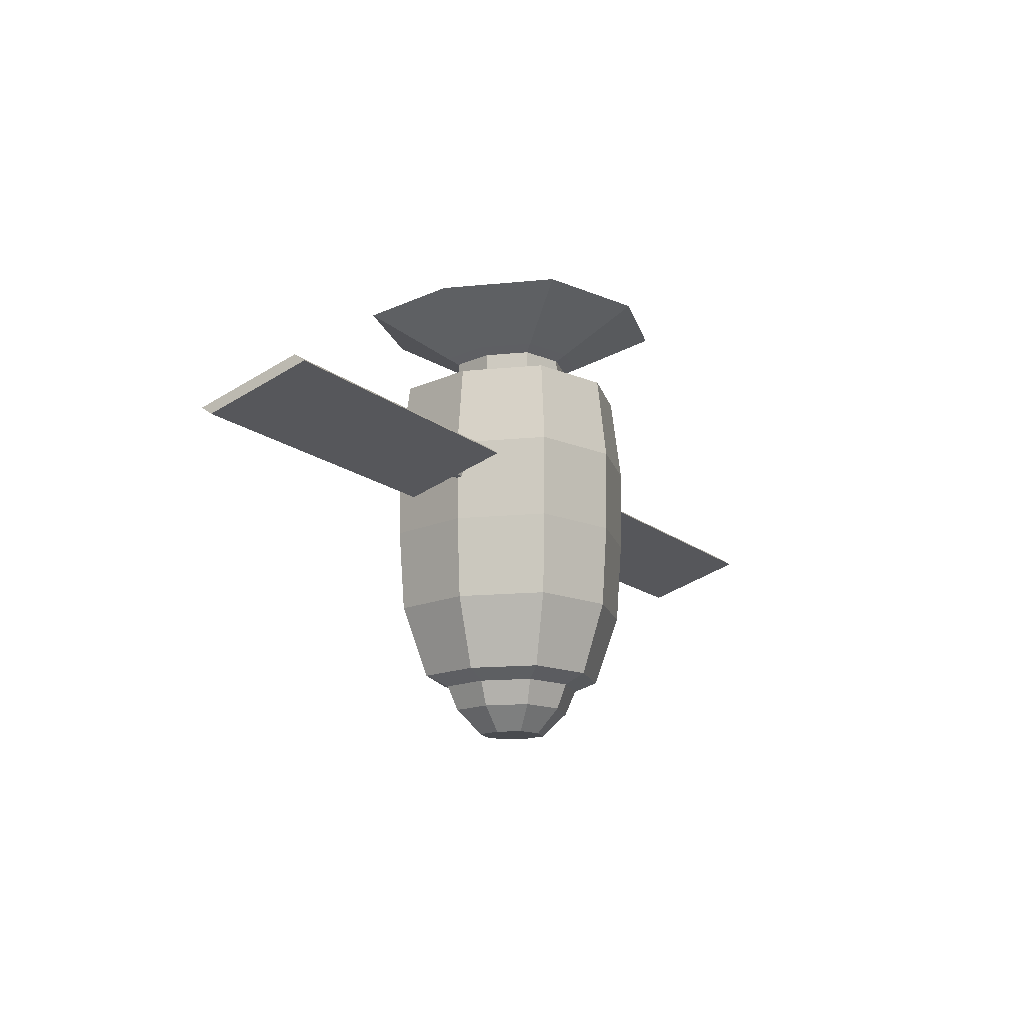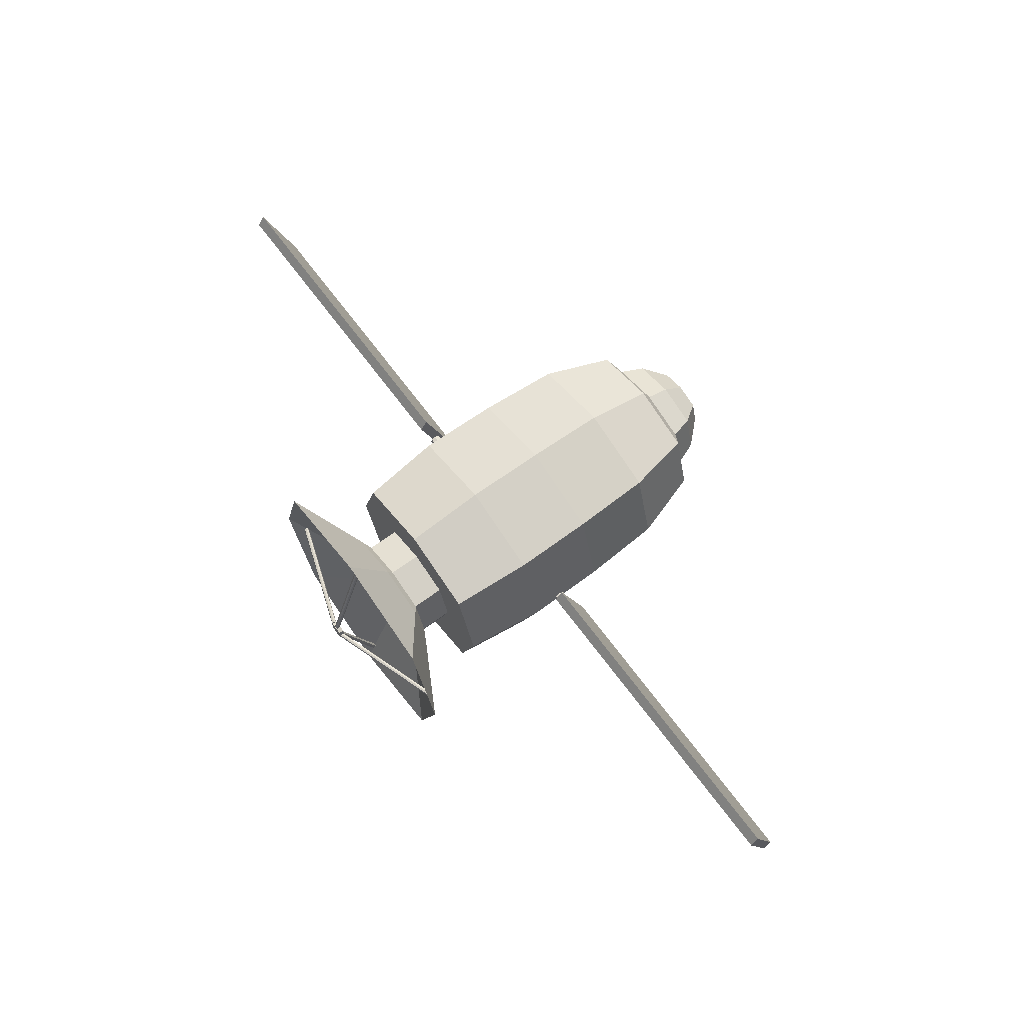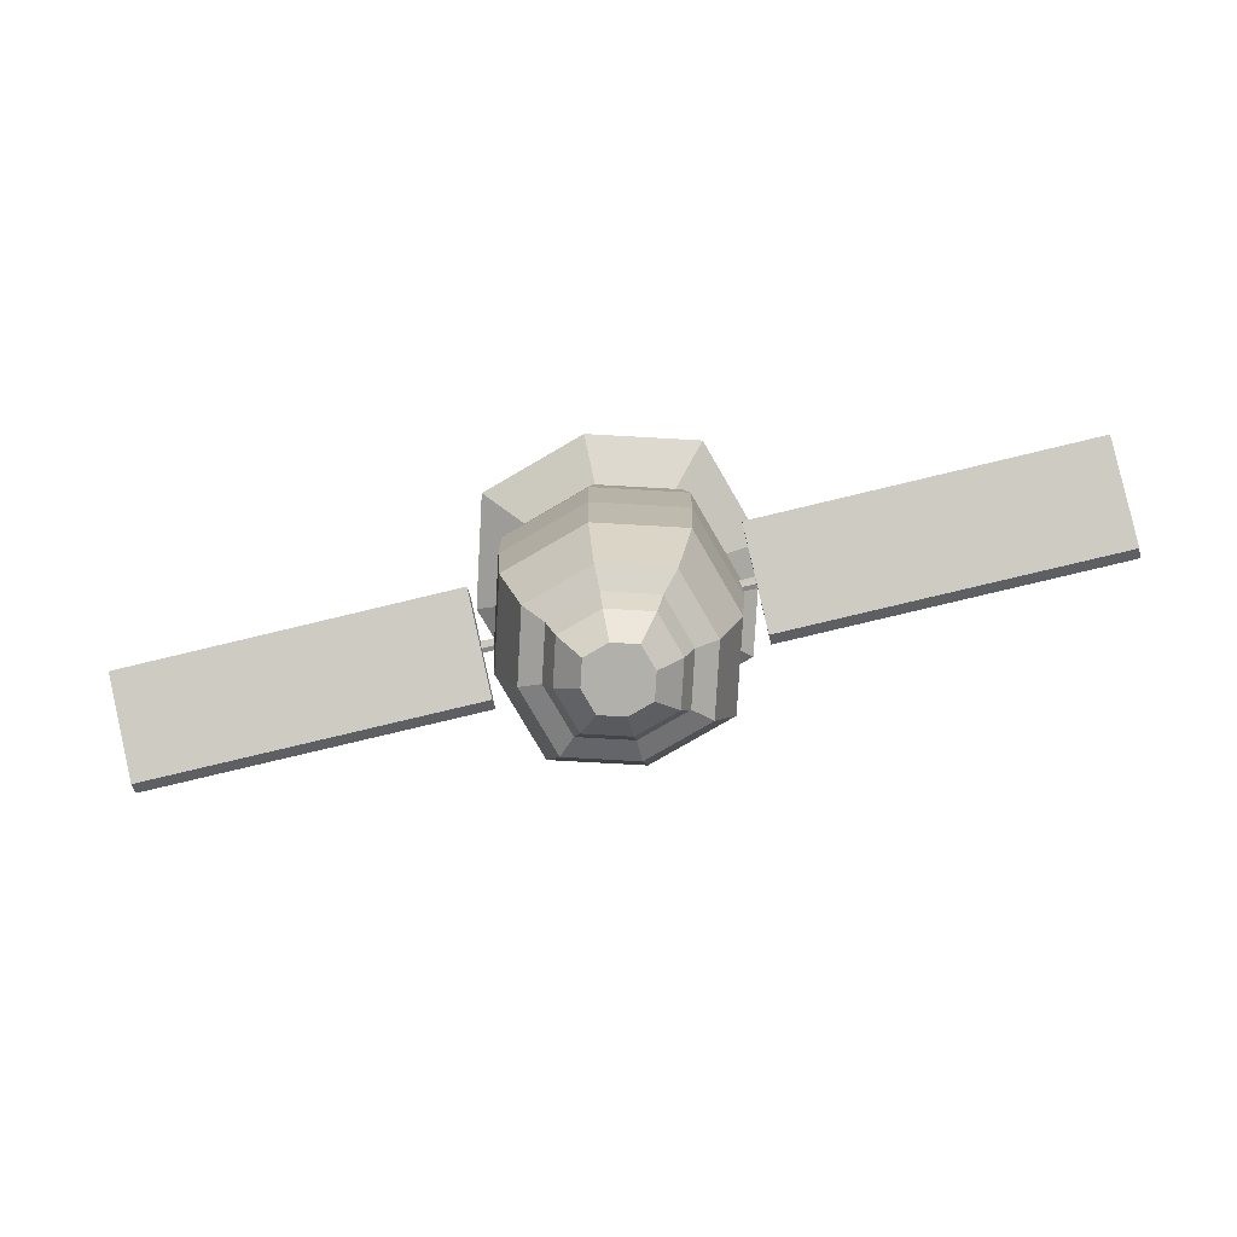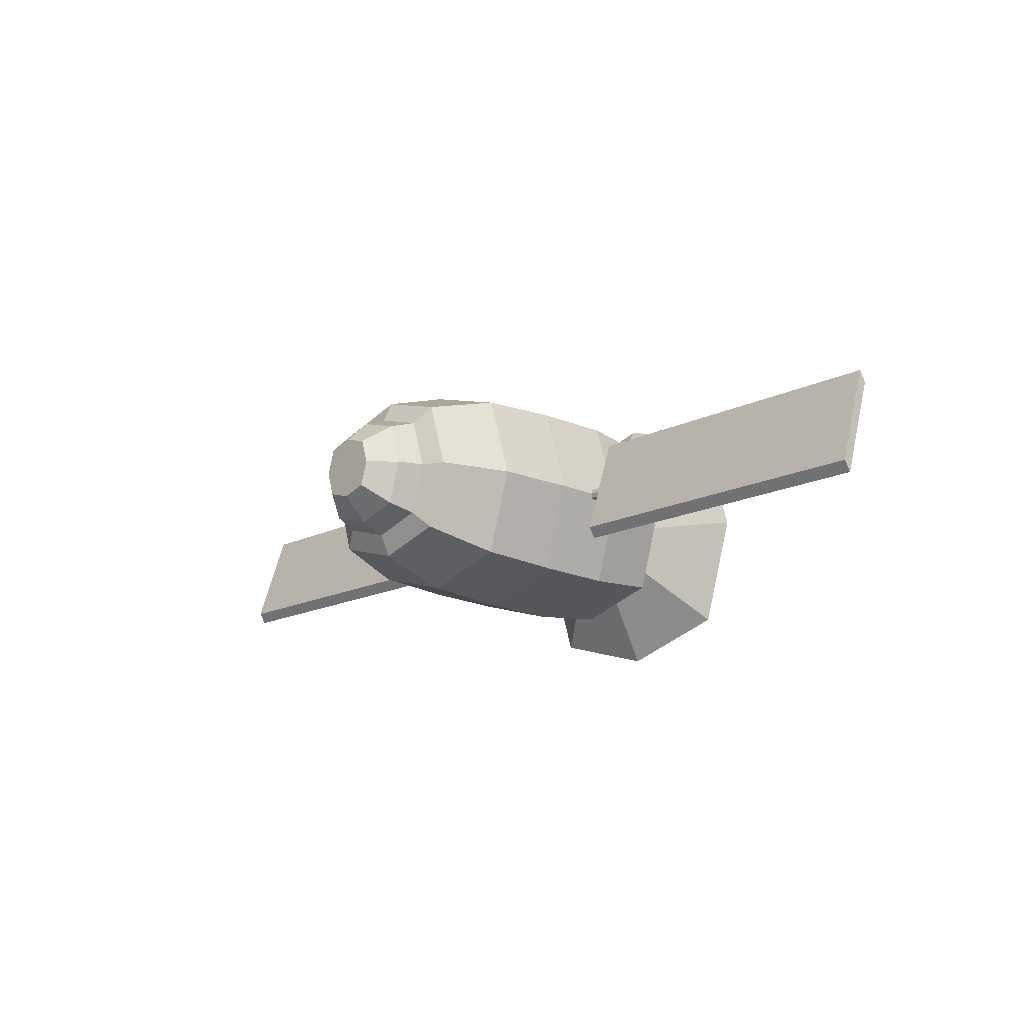
<metadata>
{"format":"obj","ext":"obj","renderer":"f3d","projection":"perspective","resolution":1024,"background":"white","views":[{"elev":-14.2,"azim":-60.5,"up":"+Y"},{"elev":66.8,"azim":-126.3,"up":"+Z"},{"elev":-78.4,"azim":13.5,"up":"+Y"},{"elev":-16.0,"azim":45.8,"up":"+Z"}]}
</metadata>
<code>
o Cube.001
v -0.08267 3.326 0.08267
v -0.08267 3.386 0.08267
v -0.08267 3.326 -0.08267
v -0.08267 3.386 -0.08267
v 0.08267 3.326 0.08267
v 0.08267 3.386 0.08267
v 0.08267 3.326 -0.08267
v 0.08267 3.386 -0.08267
v -0.1075 3.326 0
v -0.08267 3.356 0.08267
v -0.1075 3.386 0
v -0.08267 3.356 -0.08267
v 0 3.326 -0.1075
v 0 3.386 -0.1075
v 0.08267 3.356 -0.08267
v 0.1075 3.326 0
v 0.1075 3.386 0
v 0.08267 3.356 0.08267
v 0 3.326 0.1075
v 0 3.386 0.1075
v 0 3.386 0
v 0 3.326 0
v 0 3.356 0.1075
v 0.1075 3.356 0
v 0 3.356 -0.1075
v -0.1075 3.356 0
v 1.492 2.856 0.02265
v 0.1061 3.327 0.02265
v 1.492 2.856 -0.02265
v 0.1061 3.327 -0.02265
v 1.507 2.899 0.02265
v 0.1207 3.369 0.02265
v 1.507 2.899 -0.02265
v 0.1207 3.369 -0.02265
v 1.49 2.849 0
v 0.7992 3.091 0.02265
v 0.104 3.32 -0
v 0.7992 3.091 -0.02265
v 1.5 2.877 -0.02944
v 0.1134 3.348 -0.02944
v 0.8138 3.134 -0.02265
v 1.509 2.905 0
v 0.1229 3.376 -0
v 0.8138 3.134 0.02265
v 1.5 2.877 0.02944
v 0.1134 3.348 0.02944
v 0.1134 3.348 -0
v 1.5 2.877 0
v 0.8065 3.113 0.02944
v 0.816 3.14 0
v 0.8065 3.113 -0.02944
v 0.7971 3.085 0
v -1.479 2.867 -0.02491
v -0.09291 3.338 -0.02491
v -1.479 2.867 0.02039
v -0.09291 3.338 0.02039
v -1.494 2.91 -0.02491
v -0.1075 3.381 -0.02491
v -1.494 2.91 0.02039
v -0.1075 3.381 0.02039
v -1.477 2.861 -0.002259
v -0.786 3.103 -0.02491
v -0.09072 3.332 -0.002259
v -0.786 3.103 0.02039
v -1.486 2.889 0.02718
v -0.1002 3.36 0.02718
v -0.8006 3.146 0.02039
v -1.496 2.917 -0.002259
v -0.1097 3.388 -0.002259
v -0.8006 3.146 -0.02491
v -1.486 2.889 -0.0317
v -0.1002 3.36 -0.0317
v -0.1002 3.36 -0.002259
v -1.486 2.889 -0.002259
v -0.7933 3.124 -0.0317
v -0.8028 3.152 -0.002259
v -0.7933 3.124 0.02718
v -0.7838 3.096 -0.002259
v -0.02285 2.867 1.488
v -0.02285 3.338 0.102
v 0.02244 2.867 1.488
v 0.02244 3.338 0.102
v -0.02285 2.91 1.503
v -0.02285 3.381 0.1165
v 0.02244 2.91 1.503
v 0.02244 3.381 0.1165
v -0.000207 2.861 1.486
v -0.02285 3.103 0.7951
v -0.000207 3.332 0.09978
v 0.02244 3.103 0.7951
v 0.02923 2.889 1.495
v 0.02923 3.36 0.1092
v 0.02244 3.146 0.8096
v -0.000207 2.917 1.505
v -0.000207 3.388 0.1187
v -0.02285 3.146 0.8096
v -0.02965 2.889 1.495
v -0.02965 3.36 0.1092
v -0.000207 3.36 0.1092
v -0.000207 2.889 1.495
v -0.02965 3.124 0.8023
v -0.000207 3.152 0.8118
v 0.02923 3.124 0.8023
v -0.000207 3.096 0.7929
v 0.02564 2.867 -1.488
v 0.02564 3.338 -0.1014
v -0.01965 2.867 -1.488
v -0.01965 3.338 -0.1014
v 0.02564 2.91 -1.502
v 0.02564 3.381 -0.1159
v -0.01965 2.91 -1.502
v -0.01965 3.381 -0.1159
v 0.002993 2.861 -1.485
v 0.02564 3.103 -0.7945
v 0.002994 3.332 -0.09917
v -0.01965 3.103 -0.7945
v -0.02645 2.889 -1.495
v -0.02645 3.36 -0.1086
v -0.01965 3.146 -0.809
v 0.002993 2.917 -1.504
v 0.002994 3.388 -0.1181
v 0.02564 3.146 -0.809
v 0.03243 2.889 -1.495
v 0.03243 3.36 -0.1086
v 0.002994 3.36 -0.1086
v 0.002993 2.889 -1.495
v 0.03243 3.124 -0.8017
v 0.002994 3.152 -0.8112
v -0.02645 3.124 -0.8017
v 0.002994 3.096 -0.7923
v 0.6108 -2 0.6108
v 0.5295 2 0.5295
v 0.6108 -2 -0.6108
v 0.5295 2 -0.5295
v 0 -2 -0.7941
v -0 2 -0.6884
v 1.082 0 -1.082
v 0.7941 -2 0
v 0.6884 2 0
v 1.082 0 1.082
v 0 -2 0.7941
v -0 2 0.6884
v 0 0 1.406
v 1.406 0 0
v 0 0 -1.406
v 1.033 -0.9998 -1.033
v 1.033 -0.9998 1.033
v 0 -0.9998 1.343
v 1.343 -0.9998 0
v 0 -0.9998 -1.343
v 1.093 0.9998 -1.093
v 1.093 0.9998 1.093
v 0 0.9998 1.421
v 1.421 0.9998 0
v 0 0.9998 -1.421
v 0 -1.873 -1.057
v 1.057 -1.873 0
v 0.8128 -1.873 -0.8128
v 0 -1.873 1.057
v 0.8128 -1.873 0.8128
v -0.297 -2.605 0.297
v -0.297 -2.605 -0.297
v 0.297 -2.605 0.297
v 0.297 -2.605 -0.297
v -0.3862 -2.605 0
v 0 -2.605 -0.3862
v 0.3862 -2.605 0
v 0 -2.605 0.3862
v 0.5181 -2.302 0.5181
v 0.6736 -2.302 0
v 0.5181 -2.302 -0.5181
v 0 -2.302 0.6736
v 0 -2.302 -0.6736
v 0 0 -1
v -0.1951 0 -0.9808
v -0.3827 0 -0.9239
v -0.5556 0 -0.8315
v -0.7071 0 -0.7071
v -0.8315 0 -0.5556
v -0.9239 0 -0.3827
v -0.9808 0 -0.1951
v -1 0 0
v -0.9808 0 0.1951
v -0.9239 0 0.3827
v -0.8315 0 0.5556
v -0.7071 0 0.7071
v -0.5556 0 0.8315
v -0.3827 0 0.9239
v -0.1951 0 0.9808
v 0 0 1
v 0.1951 0 0.9808
v 0.3827 0 0.9239
v 0.5556 0 0.8315
v 0.7071 0 0.7071
v 0.8315 0 0.5556
v 0.9239 0 0.3827
v 0.9808 0 0.1951
v 1 0 0
v 0.9808 0 -0.1951
v 0.9239 0 -0.3827
v 0.8315 0 -0.5556
v 0.7071 0 -0.7071
v 0.5556 0 -0.8315
v 0.3827 0 -0.9239
v 0.1951 0 -0.9808
v 1.382 0.5497 0.05357
v 1.382 0.6617 0.05357
v 1.382 0.5497 -0.05839
v 1.382 0.6617 -0.05839
v 1.573 0.5497 0.05357
v 1.573 0.6617 0.05357
v 1.573 0.5497 -0.05839
v 1.573 0.6617 -0.05839
v 1.382 0.5329 -0.00241
v 1.382 0.6057 0.06476
v 1.382 0.6785 -0.00241
v 1.382 0.6057 -0.06958
v 1.477 0.5497 -0.05839
v 1.477 0.6617 -0.05839
v 1.573 0.6057 -0.06958
v 1.573 0.5329 -0.00241
v 1.573 0.6785 -0.00241
v 1.573 0.6057 0.06476
v 1.477 0.5497 0.05357
v 1.477 0.6617 0.05357
v 1.477 0.6785 -0.00241
v 1.477 0.5329 -0.00241
v 1.477 0.6057 0.06476
v 1.573 0.6057 -0.00241
v 1.477 0.6057 -0.06958
v 1.382 0.6057 -0.00241
v 1.579 0.3093 -0.5528
v 1.579 0.722 0.6858
v 1.579 0.3997 -0.6858
v 1.579 0.8125 0.5528
v 5.75 0.3093 -0.5528
v 5.75 0.722 0.6858
v 5.75 0.3997 -0.6858
v 5.75 0.8125 0.5528
v -0.6108 -2 0.6108
v -0.5295 2 0.5295
v -0.6108 -2 -0.6108
v -0.5295 2 -0.5295
v -1.082 0 -1.082
v -0.7941 -2 0
v -0.6884 2 0
v -1.082 0 1.082
v -1.406 0 0
v -1.033 -0.9998 -1.033
v -1.033 -0.9998 1.033
v -1.343 -0.9998 0
v -1.093 0.9998 -1.093
v -1.093 0.9998 1.093
v -1.421 0.9998 0
v -1.057 -1.873 0
v -0.8128 -1.873 -0.8128
v -0.8128 -1.873 0.8128
v 0.297 -2.605 0.297
v 0.297 -2.605 -0.297
v -0.297 -2.605 0.297
v -0.297 -2.605 -0.297
v 0.3862 -2.605 0
v -0.3862 -2.605 0
v -0.5181 -2.302 0.5181
v -0.6736 -2.302 0
v -0.5181 -2.302 -0.5181
v 0.1951 0 -0.9808
v 0.3827 0 -0.9239
v 0.5556 0 -0.8315
v 0.7071 0 -0.7071
v 0.8315 0 -0.5556
v 0.9239 0 -0.3827
v 0.9808 0 -0.1951
v 1 0 0
v 0.9808 0 0.1951
v 0.9239 0 0.3827
v 0.8315 0 0.5556
v 0.7071 0 0.7071
v 0.5556 0 0.8315
v 0.3827 0 0.9239
v 0.1951 0 0.9808
v -0.1951 0 0.9808
v -0.3827 0 0.9239
v -0.5556 0 0.8315
v -0.7071 0 0.7071
v -0.8315 0 0.5556
v -0.9239 0 0.3827
v -0.9808 0 0.1951
v -1 0 0
v -0.9808 0 -0.1951
v -0.9239 0 -0.3827
v -0.8315 0 -0.5556
v -0.7071 0 -0.7071
v -0.5556 0 -0.8315
v -0.3827 0 -0.9239
v -0.1951 0 -0.9808
v -1.382 0.5497 0.05357
v -1.382 0.6617 0.05357
v -1.382 0.5497 -0.05839
v -1.382 0.6617 -0.05839
v -1.573 0.5497 0.05357
v -1.573 0.6617 0.05357
v -1.573 0.5497 -0.05839
v -1.573 0.6617 -0.05839
v -1.382 0.5329 -0.00241
v -1.382 0.6057 0.06476
v -1.382 0.6785 -0.00241
v -1.382 0.6057 -0.06958
v -1.477 0.5497 -0.05839
v -1.477 0.6617 -0.05839
v -1.573 0.6057 -0.06958
v -1.573 0.5329 -0.00241
v -1.573 0.6785 -0.00241
v -1.573 0.6057 0.06476
v -1.477 0.5497 0.05357
v -1.477 0.6617 0.05357
v -1.477 0.6785 -0.00241
v -1.477 0.5329 -0.00241
v -1.477 0.6057 0.06476
v -1.573 0.6057 -0.00241
v -1.477 0.6057 -0.06958
v -1.382 0.6057 -0.00241
v -1.579 0.3093 -0.5528
v -1.579 0.722 0.6858
v -1.579 0.3997 -0.6858
v -1.579 0.8125 0.5528
v -5.75 0.3093 -0.5528
v -5.75 0.722 0.6858
v -5.75 0.3997 -0.6858
v -5.75 0.8125 0.5528
v 0 2 -1.3
v 1 2 -1
v 1.3 2 0
v 1 2 1
v 0 2 1.3
v -1 2 -1
v -1.3 2 0
v -1 2 1
v -0 2.397 -0.6884
v 0.5295 2.397 -0.5295
v 0.6884 2.397 0
v 0.5295 2.397 0.5295
v -0 2.397 0.6884
v -0.5295 2.397 -0.5295
v -0.6884 2.397 0
v -0.5295 2.397 0.5295
v -0 2.468 -0.8264
v 0.6357 2.468 -0.6357
v 0.8264 2.468 0
v 0.6357 2.468 0.6357
v -0 2.468 0.8264
v -0.6357 2.468 -0.6357
v -0.8264 2.468 0
v -0.6357 2.468 0.6357
v -0 2.989 -1.782
v 1.37 2.989 -1.37
v 1.782 2.989 0
v 1.37 2.989 1.37
v -0 2.989 1.782
v -1.37 2.989 -1.37
v -1.782 2.989 0
v -1.37 2.989 1.37
v -0 2.208 0
f 26 11 4 12
f 25 14 8 15
f 24 17 6 18
f 23 20 2 10
f 22 16 5 19
f 21 11 2 20
f 17 21 20 6
f 8 14 21 17
f 14 4 11 21
f 9 22 19 1
f 3 13 22 9
f 13 7 16 22
f 19 23 10 1
f 5 18 23 19
f 18 6 20 23
f 16 24 18 5
f 7 15 24 16
f 15 8 17 24
f 13 25 15 7
f 3 12 25 13
f 12 4 14 25
f 9 26 12 3
f 1 10 26 9
f 10 2 11 26
f 52 37 30 38
f 51 40 34 41
f 50 43 32 44
f 49 46 28 36
f 48 42 31 45
f 47 37 28 46
f 43 47 46 32
f 34 40 47 43
f 40 30 37 47
f 35 48 45 27
f 29 39 48 35
f 39 33 42 48
f 45 49 36 27
f 31 44 49 45
f 44 32 46 49
f 42 50 44 31
f 33 41 50 42
f 41 34 43 50
f 39 51 41 33
f 29 38 51 39
f 38 30 40 51
f 35 52 38 29
f 27 36 52 35
f 36 28 37 52
f 78 63 56 64
f 77 66 60 67
f 76 69 58 70
f 75 72 54 62
f 74 68 57 71
f 73 63 54 72
f 69 73 72 58
f 60 66 73 69
f 66 56 63 73
f 61 74 71 53
f 55 65 74 61
f 65 59 68 74
f 71 75 62 53
f 57 70 75 71
f 70 58 72 75
f 68 76 70 57
f 59 67 76 68
f 67 60 69 76
f 65 77 67 59
f 55 64 77 65
f 64 56 66 77
f 61 78 64 55
f 53 62 78 61
f 62 54 63 78
f 104 89 82 90
f 103 92 86 93
f 102 95 84 96
f 101 98 80 88
f 100 94 83 97
f 99 89 80 98
f 95 99 98 84
f 86 92 99 95
f 92 82 89 99
f 87 100 97 79
f 81 91 100 87
f 91 85 94 100
f 97 101 88 79
f 83 96 101 97
f 96 84 98 101
f 94 102 96 83
f 85 93 102 94
f 93 86 95 102
f 91 103 93 85
f 81 90 103 91
f 90 82 92 103
f 87 104 90 81
f 79 88 104 87
f 88 80 89 104
f 130 115 108 116
f 129 118 112 119
f 128 121 110 122
f 127 124 106 114
f 126 120 109 123
f 125 115 106 124
f 121 125 124 110
f 112 118 125 121
f 118 108 115 125
f 113 126 123 105
f 107 117 126 113
f 117 111 120 126
f 123 127 114 105
f 109 122 127 123
f 122 110 124 127
f 120 128 122 109
f 111 119 128 120
f 119 112 121 128
f 117 129 119 111
f 107 116 129 117
f 116 108 118 129
f 113 130 116 107
f 105 114 130 113
f 114 106 115 130
f 155 331 332 151
f 154 333 334 152
f 147 140 143 148
f 152 334 335 153
f 149 144 140 147
f 146 137 144 149
f 151 332 333 154
f 150 145 137 146
f 156 150 146 158
f 158 146 149 157
f 157 149 147 160
f 160 147 148 159
f 137 151 154 144
f 140 152 153 143
f 144 154 152 140
f 145 155 151 137
f 170 169 163 167
f 138 133 158 157
f 141 131 160 159
f 133 135 156 158
f 131 138 157 160
f 167 163 168 161 165 162 166 164
f 171 170 167 164
f 173 171 164 166
f 169 172 168 163
f 131 141 172 169
f 135 133 171 173
f 133 138 170 171
f 138 131 169 170
f 231 216 209 217
f 230 219 213 220
f 229 222 211 223
f 228 225 207 215
f 227 221 210 224
f 226 216 207 225
f 222 226 225 211
f 213 219 226 222
f 219 209 216 226
f 214 227 224 206
f 208 218 227 214
f 218 212 221 227
f 224 228 215 206
f 210 223 228 224
f 223 211 225 228
f 221 229 223 210
f 212 220 229 221
f 220 213 222 229
f 218 230 220 212
f 208 217 230 218
f 217 209 219 230
f 214 231 217 208
f 206 215 231 214
f 215 207 216 231
f 232 233 235 234
f 234 235 239 238
f 238 239 237 236
f 236 237 233 232
f 234 238 236 232
f 239 235 233 237
f 155 252 336 331
f 254 253 338 337
f 250 148 143 247
f 253 153 335 338
f 251 250 247 248
f 249 251 248 244
f 252 254 337 336
f 150 249 244 145
f 156 256 249 150
f 256 255 251 249
f 255 257 250 251
f 257 159 148 250
f 244 248 254 252
f 247 143 153 253
f 248 247 253 254
f 145 244 252 155
f 265 263 260 264
f 245 255 256 242
f 141 159 257 240
f 242 256 156 135
f 240 257 255 245
f 263 261 166 259 262 258 168 260
f 266 261 263 265
f 173 166 261 266
f 264 260 168 172
f 240 264 172 141
f 135 173 266 242
f 242 266 265 245
f 245 265 264 240
f 322 308 300 307
f 321 311 304 310
f 320 314 302 313
f 319 306 298 316
f 318 315 301 312
f 317 316 298 307
f 313 302 316 317
f 304 313 317 310
f 310 317 307 300
f 305 297 315 318
f 299 305 318 309
f 309 318 312 303
f 315 297 306 319
f 301 315 319 314
f 314 319 316 302
f 312 301 314 320
f 303 312 320 311
f 311 320 313 304
f 309 303 311 321
f 299 309 321 308
f 308 321 310 300
f 305 299 308 322
f 297 305 322 306
f 306 322 307 298
f 323 325 326 324
f 325 329 330 326
f 329 327 328 330
f 327 323 324 328
f 325 323 327 329
f 330 328 324 326
f 134 136 339 340
f 136 134 332 331
f 139 132 334 333
f 134 139 333 332
f 132 142 335 334
f 243 136 331 336
f 241 246 337 338
f 246 243 336 337
f 142 241 338 335
f 344 345 353 352
f 241 142 343 346
f 246 241 346 345
f 142 132 342 343
f 132 139 341 342
f 243 246 345 344
f 136 243 344 339
f 139 134 340 341
f 350 349 357 358
f 339 344 352 347
f 341 340 348 349
f 340 339 347 348
f 346 343 351 354
f 345 346 354 353
f 343 342 350 351
f 342 341 349 350
f 352 353 361 360
f 347 352 360 355
f 349 348 356 357
f 348 347 355 356
f 354 351 359 362
f 353 354 362 361
f 351 350 358 359
f 361 363 360
f 362 363 361
f 359 363 362
f 359 358 363
f 358 357 363
f 357 356 363
f 356 355 363
f 360 363 355
l 283 282
l 291 290
l 178 177
l 186 185
l 194 193
l 202 201
l 275 274
l 274 273
l 290 289
l 179 178
l 187 186
l 195 194
l 203 202
l 285 284
l 293 292
l 190 281
l 269 268
l 180 179
l 188 187
l 196 195
l 204 203
l 294 293
l 277 276
l 276 275
l 284 283
l 181 180
l 189 188
l 197 196
l 205 204
l 267 174
l 271 270
l 279 278
l 282 190
l 287 286
l 174 296
l 280 279
l 292 291
l 182 181
l 190 189
l 198 197
l 270 269
l 278 277
l 286 285
l 175 174
l 183 182
l 191 190
l 199 198
l 174 205
l 295 294
l 273 272
l 289 288
l 176 175
l 184 183
l 192 191
l 200 199
l 272 271
l 288 287
l 296 295
l 281 280
l 268 267
l 177 176
l 185 184
l 193 192
l 201 200

</code>
